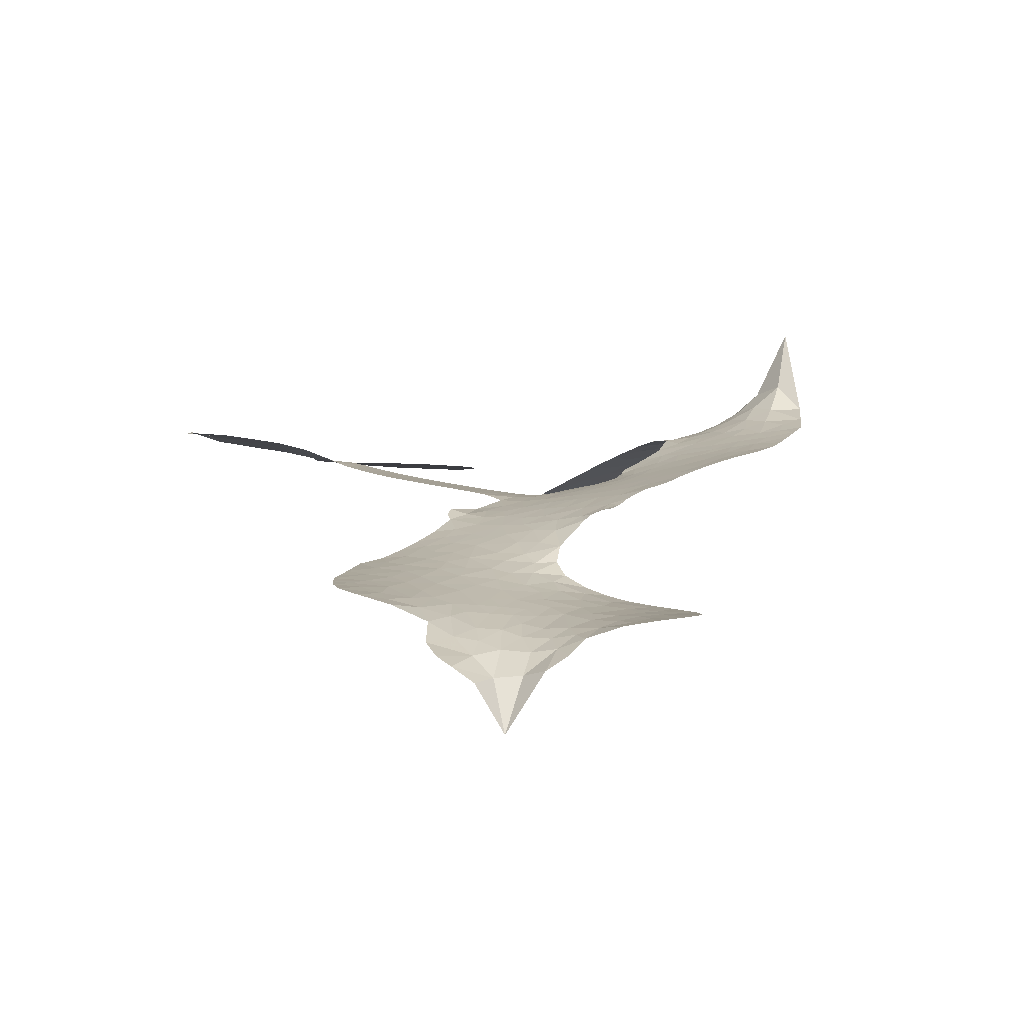
<metadata>
{"format":"obj","ext":"obj","renderer":"f3d","projection":"perspective","resolution":1024,"background":"white","views":[{"elev":-2.8,"azim":-129.8,"up":"+Z"}]}
</metadata>
<code>
v -6.907 0.6582 0.2257
v -6.881 0.7319 0.2142
v -6.838 0.7965 0.1893
v -6.857 0.8567 0.1564
v -6.849 0.9125 0.1258
v -6.809 0.9836 0
v -6.764 1.025 0.102
v -6.716 1.047 0.135
v -6.671 1.05 0.1547
v -6.611 1.03 0.1819
v -6.552 0.9797 0.2241
v -6.48 1.023 0.2597
v -6.384 1.039 0.2811
v -6.304 1.031 0.2947
v -6.244 1.005 0.3046
v -6.17 0.9508 0.3194
v -6.05 0.7918 0.357
v -6.046 0.726 0.3705
v -5.979 0.4701 0.4716
v -5.953 0.459 0.486
v -5.938 0.4359 0.5
v -5.933 0.2716 0.5272
v -5.418 0.2343 0.6118
v -5.07 0.1879 0.6795
v -5.057 0.1953 0.6864
v -5.089 0.3759 0.7179
v -5.068 0.5456 0.7338
v -5.022 0.6124 0.7382
v -4.973 0.6092 0.741
v -4.927 0.5678 0.75
v -4.913 0.4705 0.73
v -4.93 0.3445 0.7164
v -4.992 0.2026 0.6913
v -4.972 0.1723 0.6867
v -4.97 0.141 0.6845
v -5.007 0.09529 0.6806
v -4.982 0.005464 0.6797
v -4.965 -0.1263 0.6797
v -4.998 -0.3003 0.6797
v -5.033 -0.3332 0.6797
v -5.07 -0.3336 0.6797
v -5.114 -0.2905 0.6797
v -5.131 -0.2306 0.6797
v -5.13 -0.09472 0.6797
v -5.061 0.1078 0.6784
v -5.95 0.1358 0.5463
v -5.981 -0.008116 0.5748
v -6.005 -0.02315 0.5774
v -6.048 -0.01319 0.5876
v -6.055 -0.02969 0.6008
v -6.044 -0.04585 0.6103
v -6.043 -0.1741 0.669
v -5.999 -0.2434 0.7013
v -5.885 -0.2507 0.6935
v -5.557 -0.2036 0.5832
v -5.456 -0.1983 0.546
v -5.365 -0.2076 0.5055
v -5.307 -0.1942 0.4795
v -5.131 -0.2325 0.3786
v -5.082 -0.2696 0.324
v -5.068 -0.3082 0.25
v -5.093 -0.3559 0.3476
v -5.15 -0.4013 0.4048
v -5.394 -0.4931 0.5381
v -5.594 -0.5362 0.6229
v -5.691 -0.5805 0.662
v -5.786 -0.5854 0.6969
v -5.958 -0.6142 0.7854
v -6.027 -0.6125 0.8353
v -6.108 -0.591 1
v -6.225 -0.5206 0.7852
v -6.327 -0.4108 0.7241
v -6.413 -0.2151 0.6592
v -6.431 -0.1341 0.64
v -6.388 0.08208 0.5732
v -6.399 0.1406 0.5548
v -6.371 0.1901 0.5366
v -6.365 0.2395 0.5138
v -6.39 0.3096 0.488
v -6.381 0.3319 0.4836
v -6.357 0.3429 0.475
v -6.353 0.3644 0.4601
v -6.373 0.4575 0.3966
v -6.404 0.4953 0.3579
v -6.447 0.5058 0.3262
v -6.659 0.4444 0.2586
v -6.724 0.4383 0.2511
v -6.808 0.4534 0.2439
v -6.864 0.4873 0.2394
v -6.893 0.5242 0.2368
v -6.91 0.5888 0.2319
v -5.505 0.1218 0.5994
v -5.05 0.1696 0.682
v -6.321 0.3458 0.4707
v -6.082 -0.008996 0.5938
v -6.044 -0.11 0.6381
v -6.359 0.3091 0.4874
v -5.985 0.4232 0.4858
v -5.965 0.06429 0.5622
v -5.283 0.1148 0.6359
v -5.024 0.1907 0.688
v -5.172 0.1113 0.6569
v -5.117 0.1095 0.6682
v -6.377 0.2752 0.4976
v -6.061 0.0272 0.5788
v -5.073 0.2856 0.7066
v -5.013 0.149 0.6836
v -5.033 0.246 0.6984
v -5.126 -0.308 0.3594
v -5.052 -0.2778 0.6797
v -6.308 0.416 0.4356
v -6.08 -0.05583 0.6142
v -6.336 0.2716 0.5014
v -6.813 0.5566 0.2382
v -6.688 0.9698 0.1552
v -6.411 0.5736 0.3324
v -5.936 0.3545 0.5019
v -6.016 0.0211 0.574
v -5.244 0.2111 0.6416
v -5.157 0.1995 0.6585
v -6.136 0.04701 0.5787
v -6.067 0.4578 0.4567
v -6.304 0.2072 0.5268
v -6.329 0.5283 0.378
v -6.031 0.08897 0.5604
v -5.09 0.1468 0.6737
v -6.164 -0.03584 0.6088
v -5.139 0.1536 0.6633
v -5.191 0.1599 0.6528
v -6.327 0.1278 0.5563
v -5.313 -0.3037 0.4835
v -5.096 0.006525 0.6798
v -5.001 0.5491 0.7367
v -4.961 0.2736 0.7065
v -4.982 -0.2133 0.6797
v -6.754 0.8706 0.1614
v -5.228 0.1131 0.6462
v -5.326 -0.2482 0.4878
v -5.047 0.04645 0.6796
v -5.418 -0.2984 0.5314
v -5.219 -0.2133 0.436
v -5.262 -0.2627 0.4558
v -6.321 0.9111 0.2996
v -5.99 -0.495 0.7746
v -6.845 0.6212 0.2303
v -6.702 0.5469 0.2508
v -6.749 0.965 0.111
v -6.195 0.3533 0.4757
v -6.147 -0.1439 0.6496
v -5.079 0.4608 0.7265
v -5.014 0.3053 0.709
v -6.803 0.8408 0.1686
v -6.742 0.7558 0.2103
v -6.752 0.8128 0.189
v -6.646 0.802 0.2197
v -6.695 0.844 0.1922
v -5.272 -0.4474 0.4788
v -5.193 -0.2801 0.4135
v -6.296 0.969 0.2993
v -6.166 0.7501 0.3529
v -5.991 -0.5589 0.8021
v -6.696 0.4892 0.2536
v -6.554 0.4759 0.2803
v -6.761 0.5123 0.2454
v -6.26 0.3681 0.4638
v -6.09 -0.1431 0.6517
v -6.116 -0.2333 0.6851
v -6.699 0.7895 0.2092
v -6.66 0.6967 0.2398
v -6.609 0.8959 0.2106
v -6.702 0.9075 0.1665
v -6.369 0.9667 0.2852
v -6.24 0.9102 0.3145
v -6.102 0.755 0.3597
v -5.872 -0.6005 0.7377
v -6.065 -0.5244 0.8371
v -6.268 0.2937 0.4939
v -6.202 0.4762 0.4282
v -6.643 0.8553 0.2071
v -6.565 0.8243 0.2406
v -6.11 0.8711 0.3381
v -6.316 0.4726 0.4059
v -5.942 -0.5281 0.7629
v -5.9 -0.4321 0.7213
v -6.247 0.4308 0.4387
v -6.137 0.8105 0.3449
v -6.014 0.5972 0.4135
v -6.267 0.4977 0.4069
v -6.183 0.8668 0.329
v -6.246 0.6241 0.3697
v -6.127 0.6403 0.3864
v -6.274 0.5641 0.3811
v -6.098 0.6946 0.3747
v -6.191 0.5604 0.4007
v -6.339 0.6343 0.3427
v -6.03 0.6613 0.3907
v -6.324 0.5823 0.3617
v -6.071 0.6164 0.4009
v -6.124 0.5728 0.408
v -6.062 0.5526 0.4239
v -6.112 0.5072 0.4322
v -5.997 0.5335 0.4395
v -6.139 0.4383 0.4521
v -6.042 0.5044 0.4445
v -6.378 0.5356 0.3566
v -6.13 -0.001359 0.5947
v -6.181 0.01644 0.5908
v -6.211 0.1129 0.5591
v -6.262 -0.04039 0.6117
v -4.953 0.5142 0.7369
v -5.013 0.4817 0.7299
v -5.027 0.4113 0.722
v -6.751 0.6276 0.2361
v -6.756 0.57 0.2418
v -6.065 0.3089 0.5029
v -6.809 0.7307 0.211
v -6.517 0.5861 0.2908
v -6.057 -0.2317 0.6893
v -6.081 -0.3376 0.7251
v -6.039 -0.2918 0.7096
v -6.094 -0.2839 0.705
v -6.194 -0.2962 0.7037
v -6.139 -0.3212 0.7171
v -5.988 -0.3792 0.7315
v -6.207 -0.4049 0.7473
v -6.028 -0.3437 0.7248
v -6.062 -0.4213 0.7615
v -5.96 -0.3086 0.71
v -6.185 -0.3531 0.7274
v -6.371 -0.3135 0.6901
v -6.134 -0.4064 0.7569
v -6.617 0.9627 0.1933
v -6.653 0.9244 0.1846
v -6.426 0.9929 0.2717
v -6.485 0.9501 0.2538
v -6.423 0.9255 0.2745
v -6.484 0.861 0.2617
v -6.207 0.9779 0.3118
v -6.25 0.958 0.3078
v -6.06 -0.5739 0.8842
v -6.145 -0.5207 0.8518
v -6.584 0.7397 0.2505
v -6.14 0.9109 0.3281
v -6.283 0.7923 0.3236
v -6.265 0.1521 0.5464
v -6.274 0.07786 0.5721
v -6.173 0.2249 0.5222
v -6.239 0.2152 0.5242
v -6.199 0.1716 0.5395
v -6.133 0.1275 0.5533
v -6.315 -0.1494 0.6463
v -5.037 0.3564 0.7155
v -4.981 0.3744 0.7185
v -4.921 0.4075 0.7232
v -4.966 0.4457 0.7269
v -6.797 0.6049 0.2347
v -6.8 0.6681 0.2253
v -6.739 0.6911 0.2266
v -5.993 0.3106 0.5093
v -6.084 0.3832 0.4783
v -6.79 0.7783 0.1974
v -6.466 0.5592 0.3121
v -6.46 0.6351 0.3038
v -6.5 0.4911 0.2987
v -6.621 0.5251 0.2655
v -6.542 0.5333 0.2851
v -6.589 0.5872 0.2703
v -6.553 0.6619 0.2714
v -6.043 -0.4738 0.7878
v -5.997 -0.4369 0.7543
v -6.108 -0.4656 0.7952
v -6.174 -0.4617 0.7847
v -5.918 -0.3646 0.7124
v -5.721 -0.2295 0.6428
v -5.901 -0.308 0.7002
v -5.853 -0.353 0.6932
v -5.803 -0.2407 0.6703
v -5.833 -0.4176 0.6962
v -5.854 -0.4781 0.7136
v -5.733 -0.3491 0.6548
v -5.843 -0.2937 0.6848
v -5.91 -0.4849 0.7373
v -5.818 -0.5304 0.7058
v -5.793 -0.3691 0.6767
v -5.779 -0.3021 0.666
v -5.741 -0.5246 0.6752
v -5.72 -0.29 0.6458
v -5.737 -0.4372 0.6647
v -5.622 -0.342 0.6146
v -5.793 -0.4647 0.6883
v -5.639 -0.2169 0.6131
v -5.678 -0.33 0.6342
v -5.687 -0.3945 0.6426
v -5.638 -0.2808 0.6166
v -5.658 -0.4765 0.6397
v -5.553 -0.2897 0.5857
v -5.942 -0.2472 0.7027
v -6.542 0.912 0.2353
v -6.598 0.7874 0.2374
v -6.635 0.7515 0.2343
v -6.548 0.7756 0.2548
v -6.512 0.8155 0.2592
v -6.526 0.7171 0.2708
v -6.417 0.788 0.2913
v -6.492 0.7623 0.2734
v -6.459 0.7028 0.2928
v -6.4 0.6677 0.3173
v -6.387 0.6178 0.3315
v -6.332 0.7212 0.3253
v -6.405 0.7285 0.3044
v -6.244 0.845 0.3226
v -6.306 0.8506 0.3098
v -6.219 0.7855 0.337
v -6.38 0.8634 0.291
v -6.35 0.7988 0.3071
v -6.259 0.7221 0.3424
v -6.222 0.05563 0.5786
v -6.267 0.01883 0.5919
v -6.411 -0.02667 0.6113
v -6.333 0.03937 0.5866
v -6.399 0.02776 0.5936
v -6.36 -0.009471 0.6036
v -6.364 -0.08884 0.628
v -6.166 0.08854 0.5663
v -6.09 0.08541 0.5645
v -6.065 0.1525 0.5454
v -6.376 -0.1636 0.6483
v -6.257 -0.3325 0.7103
v -6.855 0.6811 0.2217
v -5.992 0.3672 0.4951
v -6.143 0.3797 0.472
v -6.191 0.4136 0.4535
v -6.138 0.3073 0.4968
v -6.039 0.4123 0.4769
v -6.607 0.4603 0.2675
v -6.51 0.6354 0.2876
v -6.604 0.6875 0.2543
v -6.641 0.6312 0.2533
v -6.697 0.6503 0.2406
v -5.684 -0.5257 0.6543
v -5.616 -0.4152 0.6182
v -6.534 0.8629 0.2449
v -6.432 0.8729 0.2761
v -6.295 0.6747 0.3446
v -6.304 -0.08697 0.6271
v -6.232 -0.1347 0.6437
v -6.421 -0.08053 0.6271
v -6.008 0.1418 0.5475
v -5.972 0.2075 0.5353
v -6.117 0.1914 0.5342
v -6.048 0.2286 0.5264
v -6.042 0.3536 0.4925
v -6.201 0.2861 0.4999
v -6.651 0.5746 0.2572
v -5.593 -0.4737 0.6153
v -5.494 -0.5151 0.5793
v -5.503 -0.4052 0.5739
v -5.544 -0.5258 0.6006
v -5.53 -0.4649 0.5895
v -5.464 -0.4566 0.5625
v -5.559 -0.4173 0.5968
v -5.543 -0.3541 0.5858
v -5.42 -0.3833 0.538
v -5.487 -0.3115 0.561
v -5.461 -0.2577 0.5482
v -5.407 -0.2437 0.525
v -5.506 -0.2011 0.5649
v -5.728 0.1288 0.5668
v -5.676 0.253 0.5732
v -5.999 0.2559 0.5228
v -6.106 0.2531 0.5162
v -5.409 -0.4388 0.5385
v -5.337 -0.3945 0.5021
v -5.333 -0.4703 0.5102
v -5.244 -0.3377 0.4493
v -5.514 -0.2541 0.569
v -5.839 0.1323 0.5522
v -5.297 -0.356 0.4787
v -5.211 -0.4244 0.4437
v -5.255 -0.3919 0.4618
v -5.197 -0.3691 0.4252
v -5.804 0.2623 0.5547
v -5.924 0.2224 0.5374
v -5.869 0.267 0.5441
v -5.059 -0.1998 0.6797
v -5.012 -0.1625 0.6797
v -5.041 -0.07674 0.6797
v -5.13 -0.1627 0.6797
v -5.071 -0.1366 0.6797
v -6.789 0.9198 0.1157
v -6.131 -0.08607 0.6274
v -6.191 -0.0906 0.6288
v -6.185 0.6215 0.3826
v -6.172 0.6855 0.3671
v -6.165 0.5139 0.4213
v -6.276 -0.4661 0.7518
v -6.267 -0.4064 0.7348
v -5.592 -0.2484 0.5978
v -6.326 -0.2385 0.6725
v -6.257 -0.2593 0.685
v -6.192 -0.2176 0.6748
v -6.279 -0.2004 0.6639
v -6.148 -0.1944 0.6685
v -6.232 -0.1858 0.6614
v -5.47 -0.3624 0.5572
v -5.368 -0.3386 0.5116
v -5.365 -0.2847 0.5075
v -5.841 0.2025 0.5506
v -5.894 0.1341 0.5468
v -5.782 0.1694 0.5592
v -5.74 0.2576 0.564
v -5.616 0.1253 0.5828
v -5.721 0.1945 0.5674
v -5.672 0.1271 0.5747
v -5.547 0.2436 0.5922
v -5.642 0.1909 0.5786
v -5.574 0.1799 0.5888
v -5.611 0.2483 0.5826
v -5.561 0.1236 0.591
v -4.974 -0.06041 0.6797
v -5.039 -0.01585 0.6797
v -5.113 -0.0441 0.6797
v -6.227 0.6769 0.3594
v -6.392 -0.2643 0.6737
v -6.312 -0.3004 0.6931
v -6.349 -0.3624 0.7075
v -6.298 -0.3631 0.7149
v -5.889 0.1851 0.545
v -5.331 0.2227 0.6259
v -5.293 0.175 0.6334
v -5.394 0.1183 0.6169
v -5.339 0.1166 0.6262
v -5.365 0.1718 0.6213
v -5.428 0.1718 0.6111
v -5.483 0.239 0.6019
v -5.512 0.1838 0.5981
v -5.876 -0.5296 0.7309
v -5.92 -0.5761 0.7601
f 112 206 391
f 186 160 174
f 75 130 76
f 203 122 201
f 105 121 206
f 45 107 93
f 51 50 112
f 123 78 77
f 89 88 114
f 125 118 99
f 1 91 145
f 162 164 87
f 25 108 106
f 43 42 110
f 80 79 97
f 126 93 24
f 58 138 142
f 179 299 180
f 128 129 102
f 105 125 325
f 52 166 167
f 143 159 172
f 240 176 70
f 142 138 131
f 176 240 161
f 223 231 219
f 59 158 109
f 95 112 50
f 117 21 98
f 113 94 97
f 97 104 113
f 104 78 113
f 349 383 22
f 166 112 391
f 105 95 49
f 74 73 327
f 51 112 96
f 82 94 111
f 107 34 101
f 52 218 53
f 323 345 322
f 203 260 122
f 90 89 114
f 167 221 218
f 145 256 257
f 91 90 114
f 298 232 170
f 98 19 334
f 282 183 437
f 77 76 130
f 4 3 152
f 152 5 4
f 56 365 366
f 45 126 103
f 115 9 8
f 8 7 147
f 45 139 36
f 106 151 252
f 147 7 6
f 381 158 375
f 114 145 91
f 246 208 245
f 136 154 156
f 10 9 115
f 19 122 334
f 205 83 124
f 17 174 18
f 84 205 116
f 165 111 94
f 182 83 111
f 162 146 164
f 239 15 159
f 206 207 127
f 129 137 102
f 236 234 235
f 350 250 326
f 172 159 14
f 180 302 342
f 126 45 93
f 322 318 320
f 239 238 15
f 211 150 212
f 5 152 390
f 136 152 154
f 25 93 101
f 31 30 210
f 107 45 36
f 124 192 197
f 161 183 144
f 119 430 137
f 120 119 129
f 296 364 376
f 359 361 355
f 287 274 285
f 363 373 406
f 276 285 281
f 50 49 95
f 53 218 220
f 275 54 297
f 49 48 118
f 126 128 103
f 274 287 294
f 58 57 138
f 78 123 113
f 407 406 131
f 118 105 49
f 375 158 142
f 68 161 69
f 61 109 62
f 421 139 132
f 109 60 59
f 166 52 96
f 423 394 160
f 60 109 61
f 348 349 351
f 85 84 116
f 141 58 142
f 162 87 86
f 43 110 385
f 134 32 151
f 386 385 135
f 110 42 41
f 110 135 385
f 102 103 128
f 57 366 407
f 40 110 41
f 40 39 110
f 421 387 420
f 119 137 129
f 141 158 59
f 37 36 139
f 105 206 95
f 47 118 48
f 94 81 97
f 95 206 112
f 430 433 432
f 432 100 430
f 413 416 369
f 82 81 94
f 177 165 94
f 98 20 19
f 98 21 20
f 97 79 104
f 63 62 109
f 108 151 106
f 117 330 259
f 210 133 211
f 93 107 101
f 83 82 111
f 259 22 117
f 348 99 46
f 47 99 118
f 24 93 25
f 132 139 45
f 35 34 107
f 126 24 128
f 101 34 33
f 118 125 105
f 130 123 77
f 115 8 147
f 128 24 120
f 108 101 33
f 27 133 28
f 108 33 134
f 255 253 254
f 185 111 165
f 28 133 29
f 133 30 29
f 129 128 120
f 110 39 135
f 159 15 14
f 145 114 256
f 193 160 394
f 101 108 25
f 389 388 385
f 36 35 107
f 168 154 153
f 81 80 97
f 372 373 363
f 151 108 134
f 214 114 164
f 145 257 329
f 163 265 335
f 179 233 171
f 390 6 5
f 147 390 171
f 113 123 177
f 177 123 248
f 209 346 392
f 397 396 225
f 261 154 152
f 27 150 211
f 253 252 151
f 152 136 390
f 3 2 216
f 168 169 300
f 261 152 3
f 168 156 154
f 261 153 154
f 234 236 172
f 179 156 155
f 147 171 115
f 64 374 372
f 375 380 381
f 141 142 158
f 142 131 375
f 172 14 13
f 143 173 239
f 308 205 197
f 196 198 187
f 283 175 67
f 161 144 176
f 264 266 163
f 214 146 213
f 85 262 264
f 262 85 116
f 114 88 164
f 87 164 88
f 177 94 113
f 332 148 331
f 112 166 96
f 166 149 403
f 346 209 345
f 223 219 221
f 169 168 153
f 155 156 168
f 265 162 86
f 162 265 146
f 179 180 170
f 11 10 232
f 136 156 171
f 171 156 179
f 12 234 13
f 172 13 234
f 173 311 189
f 189 311 313
f 16 173 189
f 200 198 199
f 288 280 284
f 183 282 144
f 270 184 224
f 70 176 241
f 245 248 123
f 148 165 177
f 188 194 192
f 188 182 185
f 179 155 299
f 179 170 233
f 299 300 242
f 301 302 180
f 188 192 124
f 17 181 186
f 83 182 124
f 438 161 68
f 437 283 279
f 288 290 286
f 220 226 228
f 332 165 148
f 188 185 178
f 17 186 174
f 189 186 181
f 174 193 18
f 185 182 111
f 202 187 200
f 182 188 124
f 16 189 243
f 311 173 312
f 189 313 186
f 194 190 192
f 18 193 196
f 194 188 178
f 190 195 197
f 160 193 174
f 198 196 193
f 122 204 201
f 393 194 199
f 160 313 316
f 304 314 343
f 190 197 192
f 198 193 191
f 197 195 308
f 199 191 393
f 198 191 199
f 395 194 178
f 198 200 187
f 201 200 199
f 204 19 202
f 395 199 194
f 201 395 203
f 332 178 185
f 204 202 200
f 260 331 333
f 201 204 200
f 19 204 122
f 83 205 84
f 197 205 124
f 207 206 121
f 206 127 391
f 324 317 207
f 130 320 246
f 250 350 249
f 123 130 245
f 127 207 209
f 207 121 324
f 30 133 210
f 133 27 211
f 150 26 212
f 210 211 255
f 252 212 26
f 253 255 212
f 146 354 339
f 258 153 216
f 146 214 164
f 256 214 213
f 353 247 333
f 348 46 349
f 2 1 329
f 216 257 258
f 307 263 308
f 354 267 338
f 52 167 218
f 221 220 218
f 221 167 223
f 269 270 227
f 219 226 220
f 53 220 228
f 167 222 223
f 219 220 221
f 402 400 404
f 328 225 229
f 222 229 223
f 269 227 271
f 226 227 224
f 224 273 228
f 397 72 396
f 71 70 241
f 227 226 219
f 226 224 228
f 223 229 231
f 144 269 176
f 273 224 184
f 297 53 228
f 399 251 327
f 231 229 225
f 400 402 399
f 426 427 425
f 71 241 272
f 219 231 227
f 10 115 232
f 233 115 171
f 170 232 233
f 115 233 232
f 11 235 12
f 234 12 235
f 11 232 298
f 236 143 172
f 235 11 298
f 235 237 343
f 299 301 180
f 237 302 304
f 143 239 159
f 173 16 238
f 173 238 239
f 70 69 240
f 161 240 69
f 176 269 271
f 271 231 272
f 338 268 337
f 262 263 217
f 314 312 143
f 189 181 243
f 316 313 244
f 246 245 130
f 249 248 245
f 319 322 321
f 318 207 317
f 250 249 208
f 215 260 333
f 249 245 208
f 248 247 353
f 250 208 324
f 247 248 249
f 325 250 324
f 325 326 250
f 230 399 424
f 400 222 401
f 106 252 26
f 253 151 32
f 255 254 31
f 212 252 253
f 210 255 31
f 253 32 254
f 212 255 211
f 214 256 114
f 257 256 213
f 257 213 258
f 216 2 329
f 339 258 213
f 169 153 258
f 330 117 98
f 326 351 350
f 331 260 203
f 259 330 352
f 3 216 261
f 153 261 216
f 263 262 116
f 266 264 262
f 310 304 305
f 301 242 303
f 265 266 267
f 266 262 217
f 267 266 217
f 265 163 266
f 268 267 217
f 268 338 267
f 263 336 217
f 268 303 337
f 270 269 144
f 227 231 271
f 270 144 282
f 227 270 224
f 272 231 225
f 176 271 241
f 272 225 396
f 241 271 272
f 184 278 276
f 228 273 275
f 276 284 285
f 285 274 277
f 273 276 275
f 284 276 278
f 184 276 273
f 54 275 281
f 175 283 437
f 276 281 275
f 279 184 282
f 278 184 279
f 437 279 282
f 290 288 284
f 376 398 296
f 277 54 281
f 282 184 270
f 438 183 161
f 66 286 67
f 67 286 283
f 279 290 278
f 284 280 285
f 285 280 287
f 277 281 285
f 340 65 295
f 278 290 284
f 292 287 280
f 294 287 292
f 340 286 66
f 341 293 295
f 292 280 293
f 358 359 355
f 279 283 290
f 286 290 283
f 293 280 288
f 291 294 398
f 294 292 289
f 295 293 288
f 289 292 293
f 294 289 296
f 294 291 274
f 340 288 286
f 293 341 289
f 361 362 341
f 365 376 364
f 342 170 180
f 275 297 228
f 237 235 298
f 300 299 155
f 301 299 242
f 168 300 155
f 337 300 169
f 242 337 303
f 342 302 237
f 305 301 303
f 311 312 244
f 336 303 268
f 307 310 306
f 301 305 302
f 305 303 306
f 303 336 306
f 304 302 305
f 307 306 263
f 305 306 310
f 308 263 116
f 307 195 309
f 308 116 205
f 195 307 308
f 309 344 316
f 309 244 315
f 307 309 310
f 315 310 309
f 312 173 143
f 313 311 244
f 314 143 236
f 315 312 314
f 244 309 316
f 186 313 160
f 343 314 236
f 315 314 304
f 315 304 310
f 244 312 315
f 344 309 195
f 393 394 423
f 208 246 317
f 318 317 246
f 75 320 130
f 207 318 209
f 323 251 345
f 320 318 246
f 320 321 322
f 322 319 323
f 320 75 321
f 318 322 209
f 347 74 323
f 327 323 74
f 317 324 208
f 325 324 121
f 105 325 121
f 326 325 125
f 348 326 125
f 350 247 249
f 230 425 399
f 323 327 251
f 427 397 328
f 73 399 327
f 145 329 1
f 216 329 257
f 334 330 98
f 215 352 260
f 332 331 203
f 331 148 333
f 178 332 203
f 332 185 165
f 353 333 148
f 371 247 350
f 122 260 334
f 334 260 352
f 336 263 306
f 265 86 335
f 268 217 336
f 300 337 242
f 337 169 338
f 169 258 339
f 265 354 146
f 146 339 213
f 169 339 338
f 65 340 66
f 288 340 295
f 65 355 295
f 341 295 355
f 237 298 342
f 170 342 298
f 235 343 236
f 304 343 237
f 195 190 344
f 423 344 190
f 346 345 251
f 322 345 209
f 399 425 400
f 391 392 149
f 99 348 125
f 323 319 347
f 413 410 368
f 259 370 22
f 215 351 370
f 326 348 351
f 371 333 247
f 370 351 349
f 371 215 333
f 259 352 215
f 334 352 330
f 148 177 353
f 248 353 177
f 267 354 265
f 339 354 338
f 360 363 357
f 289 341 362
f 357 359 360
f 358 356 359
f 364 140 365
f 360 359 356
f 355 65 358
f 361 359 357
f 356 64 360
f 364 405 140
f 361 357 362
f 355 361 341
f 357 363 405
f 289 362 296
f 360 64 372
f 374 157 373
f 296 362 364
f 362 357 405
f 366 365 140
f 398 376 55
f 366 140 407
f 56 366 57
f 417 415 418
f 365 56 367
f 428 384 383
f 22 370 349
f 215 370 259
f 350 351 371
f 215 371 351
f 373 157 380
f 363 360 372
f 378 375 131
f 373 378 406
f 372 374 373
f 381 380 379
f 365 367 376
f 55 376 367
f 377 410 408
f 46 383 349
f 406 378 131
f 373 380 378
f 63 381 379
f 380 375 378
f 157 379 380
f 63 109 381
f 158 381 109
f 408 382 384
f 22 383 384
f 386 135 38
f 377 408 428
f 428 46 409
f 385 386 389
f 387 386 38
f 389 44 388
f 421 420 37
f 422 44 387
f 386 387 389
f 43 385 388
f 44 389 387
f 171 390 136
f 6 390 147
f 392 391 127
f 166 391 149
f 209 392 127
f 149 392 346
f 394 393 191
f 190 194 393
f 193 394 191
f 423 160 316
f 203 395 178
f 199 395 201
f 272 396 71
f 222 328 229
f 328 397 225
f 291 398 55
f 294 296 398
f 400 328 222
f 401 222 167
f 399 402 251
f 167 403 401
f 404 149 346
f 404 400 401
f 346 251 402
f 166 403 167
f 404 403 149
f 404 401 403
f 346 402 404
f 140 405 363
f 362 405 364
f 407 131 138
f 363 406 140
f 407 138 57
f 140 406 407
f 410 377 368
f 413 411 410
f 428 408 384
f 382 408 410
f 413 414 416
f 382 410 411
f 369 411 413
f 416 414 412
f 436 434 435
f 413 368 414
f 417 416 412
f 92 436 419
f 418 369 416
f 417 419 436
f 139 421 37
f 417 418 416
f 417 412 419
f 387 38 420
f 422 421 132
f 344 423 316
f 421 422 387
f 393 423 190
f 72 397 427
f 399 73 424
f 400 425 328
f 425 427 328
f 425 230 426
f 72 427 426
f 46 428 383
f 377 428 409
f 119 429 430
f 137 430 100
f 432 433 431
f 429 23 433
f 434 431 433
f 433 430 429
f 434 433 23
f 415 417 436
f 92 431 434
f 434 436 92
f 434 23 435
f 415 436 435
f 437 183 438
f 68 175 438
f 437 438 175

</code>
